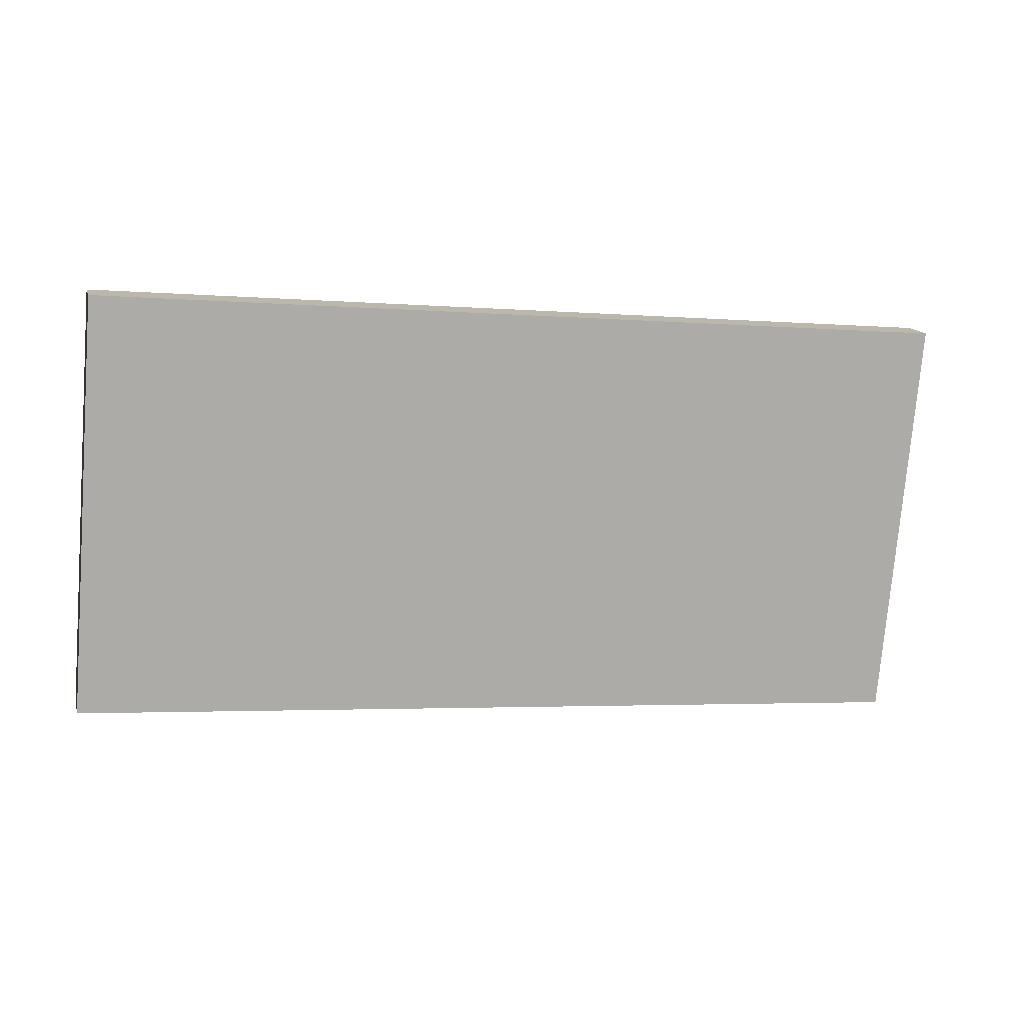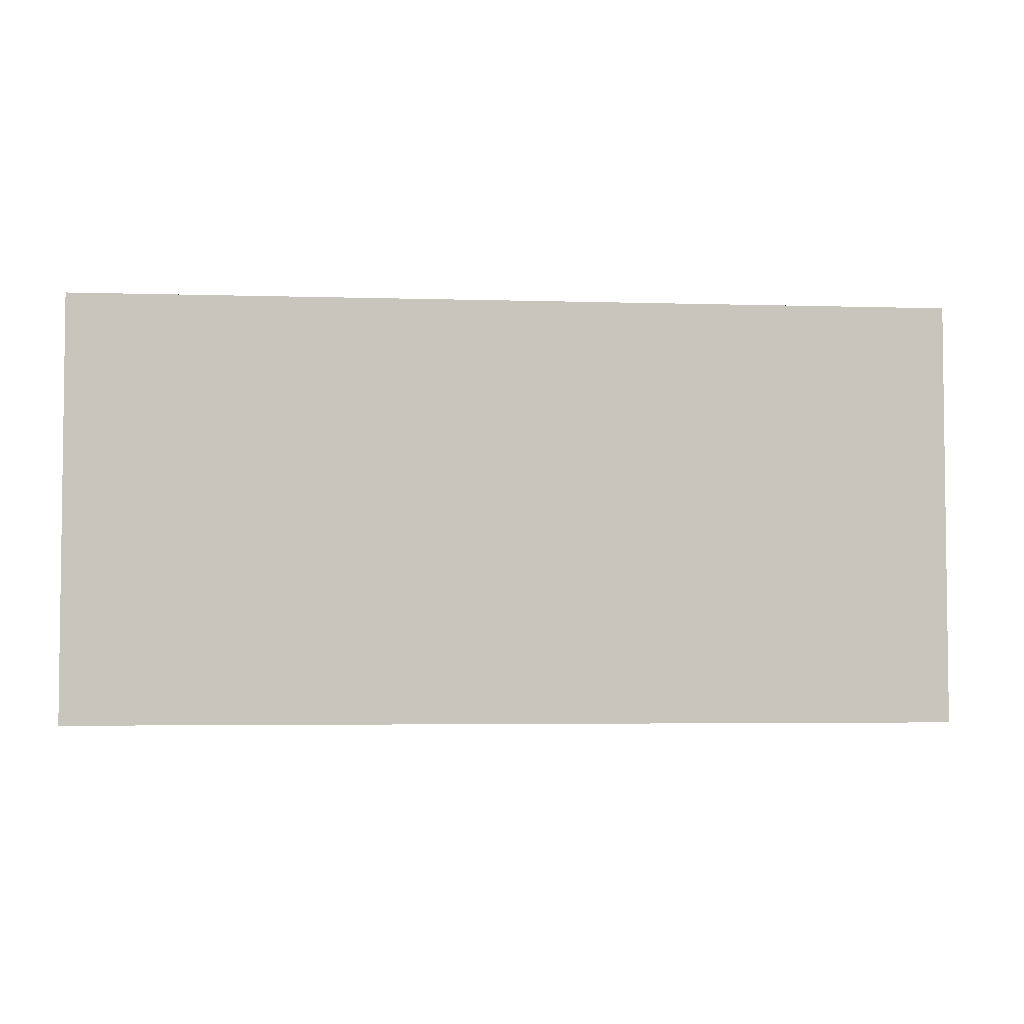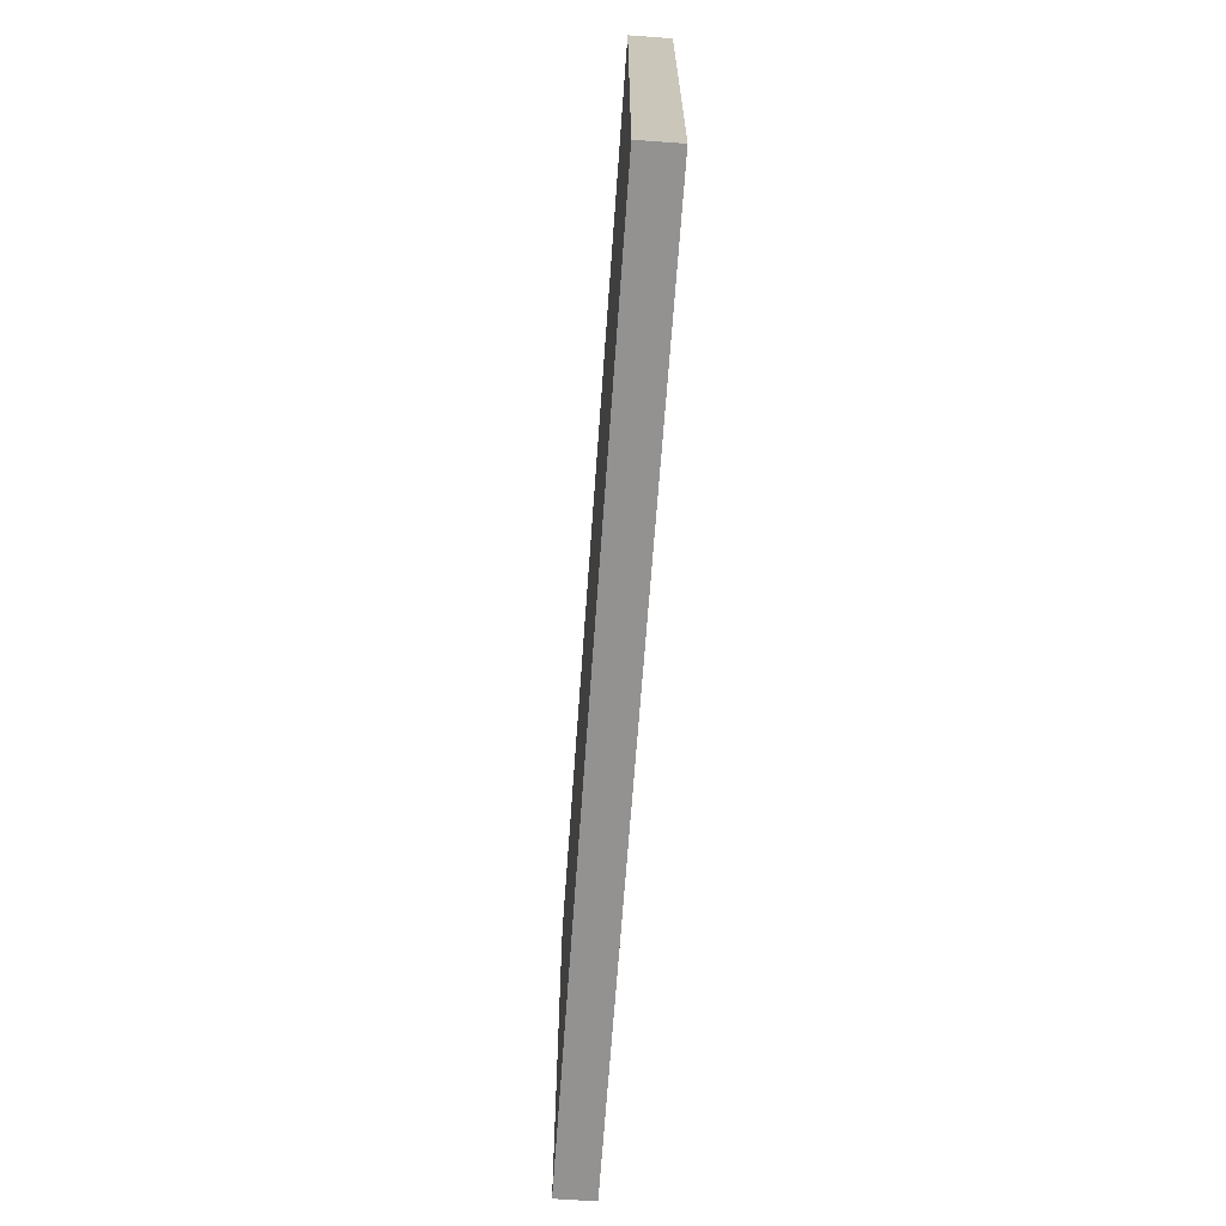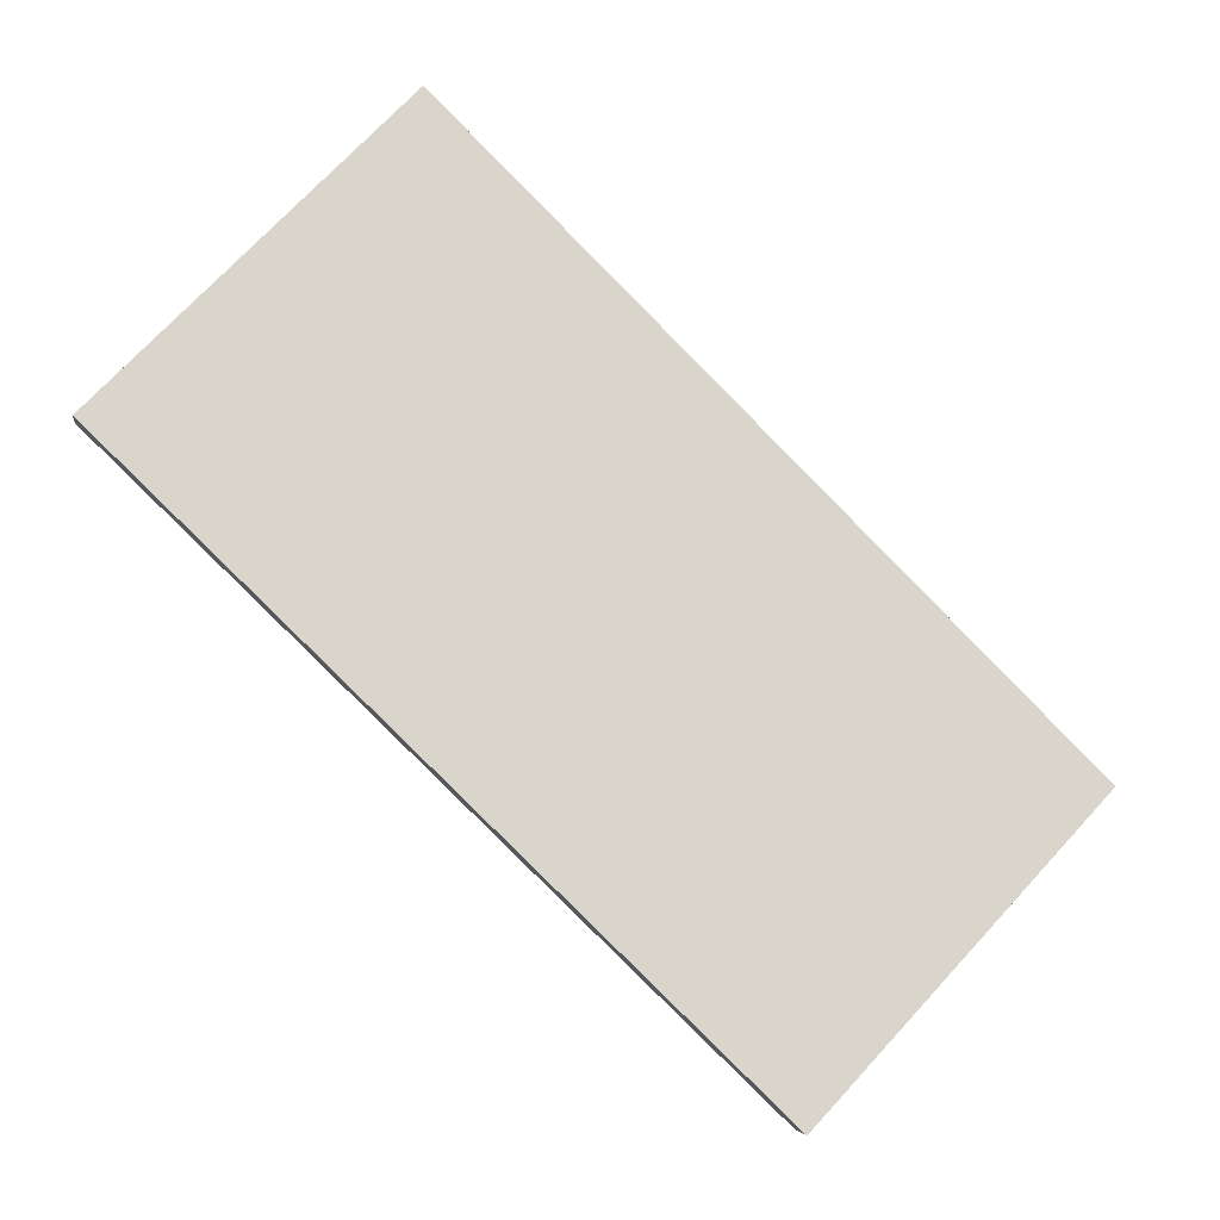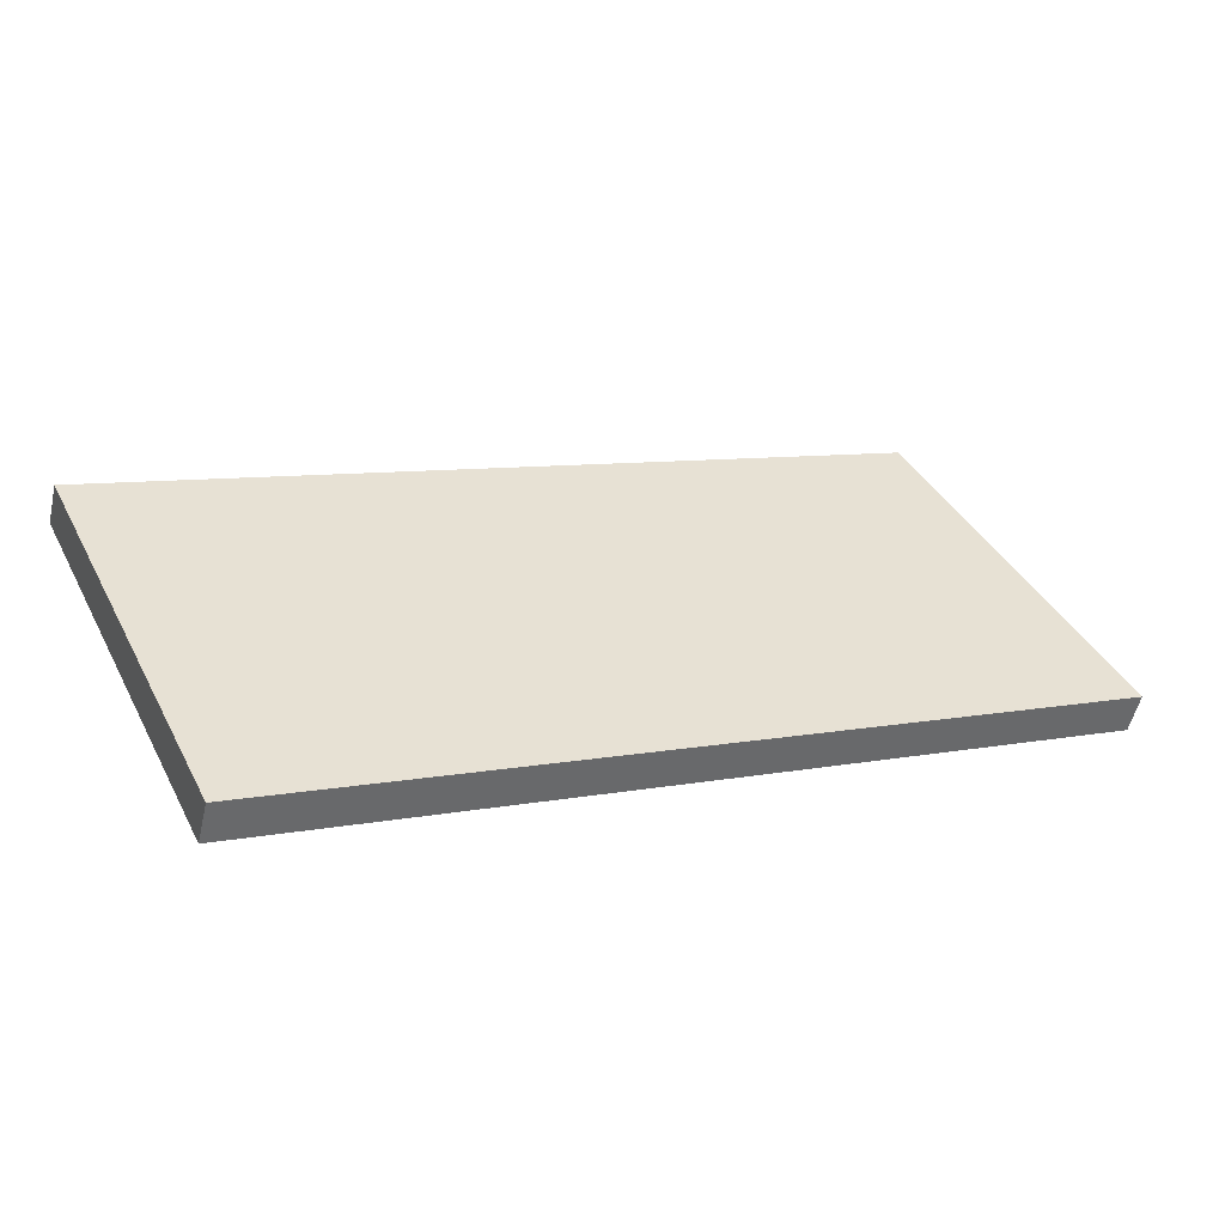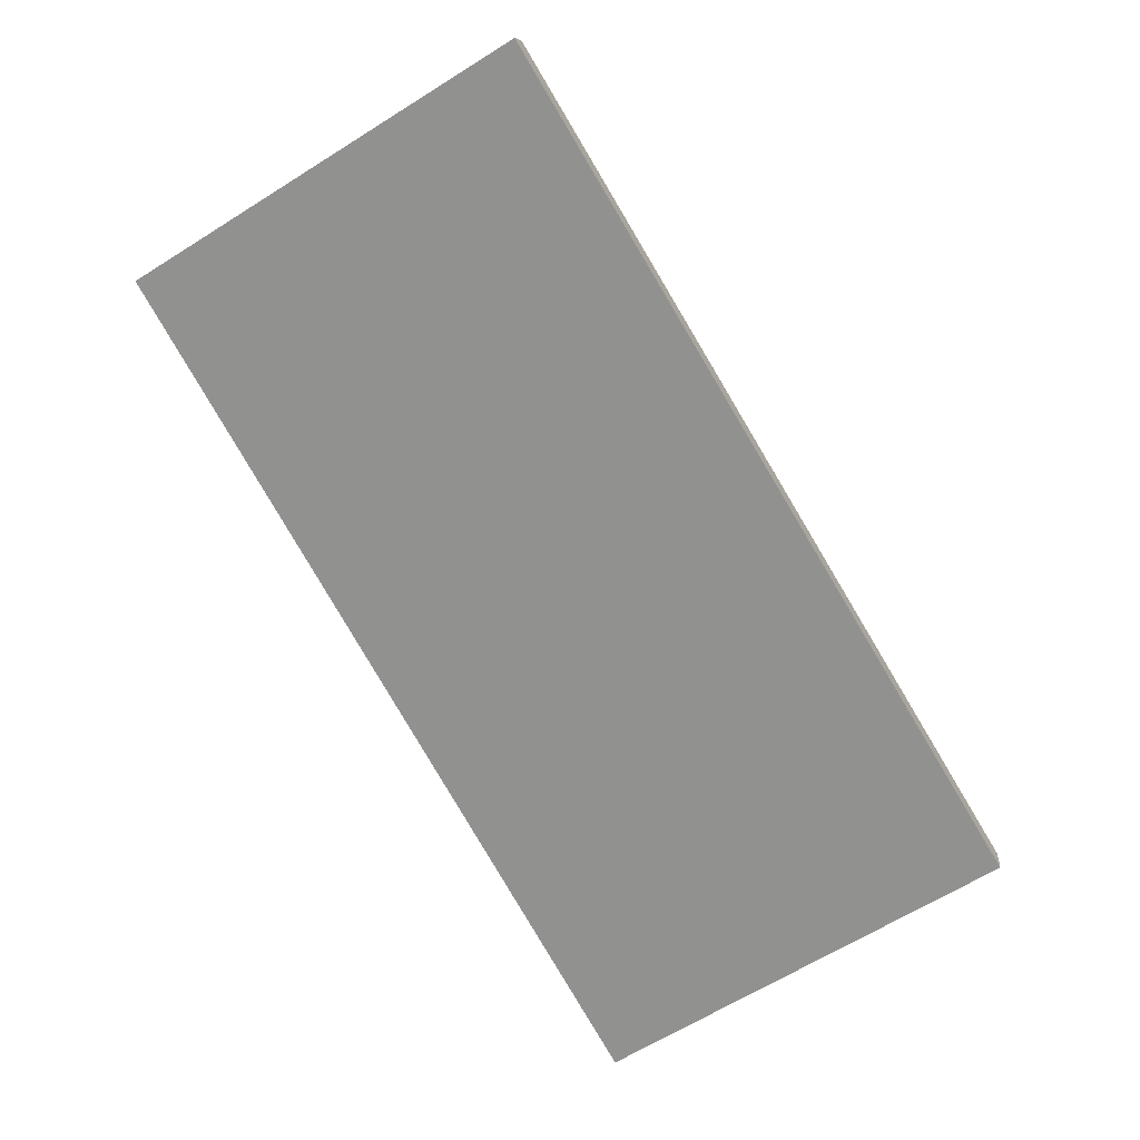
<metadata>
{"format":"obj","ext":"obj","renderer":"f3d","projection":"perspective","resolution":1024,"background":"white","views":[{"elev":-76.2,"azim":175.3,"up":"+Z"},{"elev":-4.1,"azim":-170.7,"up":"+Y"},{"elev":-66.5,"azim":-79.1,"up":"+Y"},{"elev":74.4,"azim":43.0,"up":"+Z"},{"elev":39.6,"azim":-25.6,"up":"+Z"},{"elev":-66.0,"azim":-58.0,"up":"+Z"}]}
</metadata>
<code>
o foam__241090__temp_foam__241090_.002
v -1.124 -0.55 0.2493
v -1.098 -0.55 0.3459
v -1.098 0.55 0.3459
v -1.124 0.55 0.2493
v 1.098 -0.55 -0.3459
v 1.124 -0.55 -0.2493
v 1.098 0.55 -0.3459
v 1.124 0.55 -0.2493
f 1 2 3 4
f 1 5 6 2
f 6 5 7 8
f 7 5 1 4
f 7 4 3 8
f 2 6 8 3

</code>
